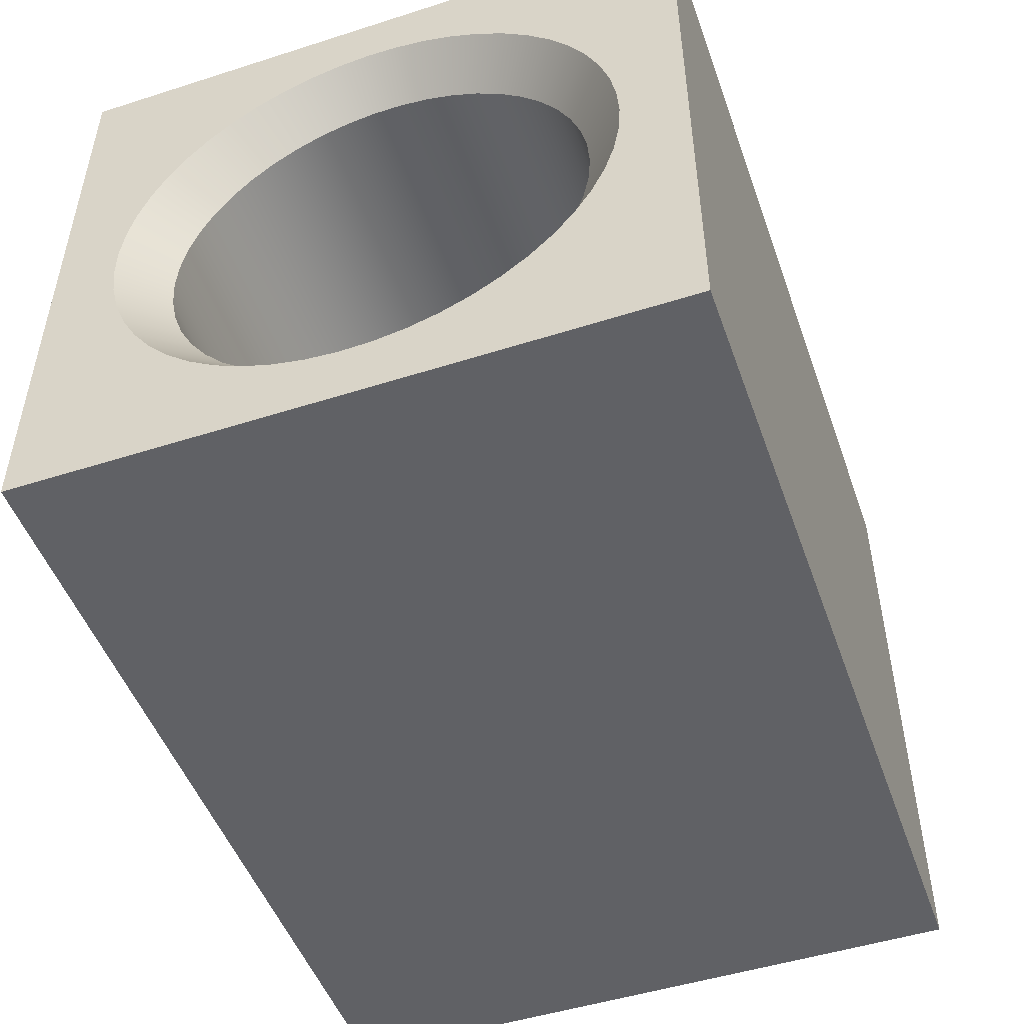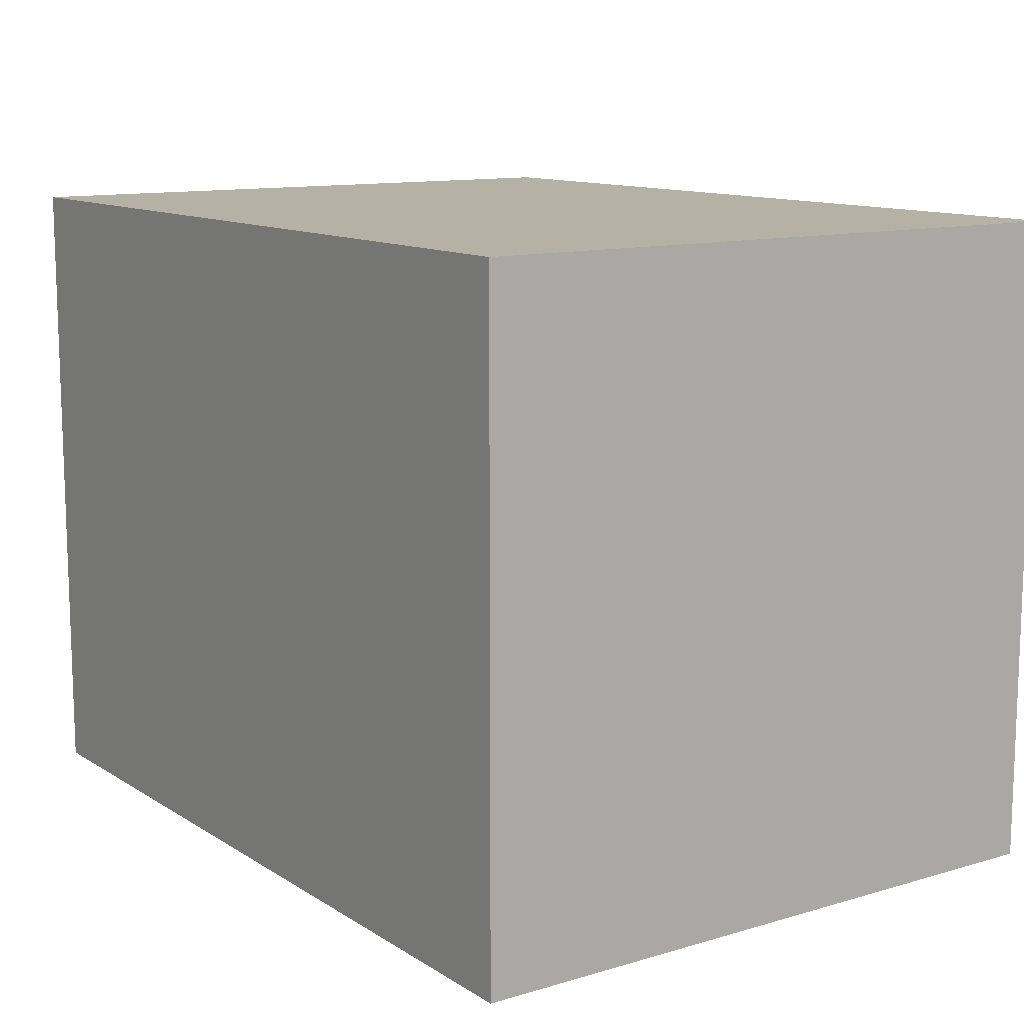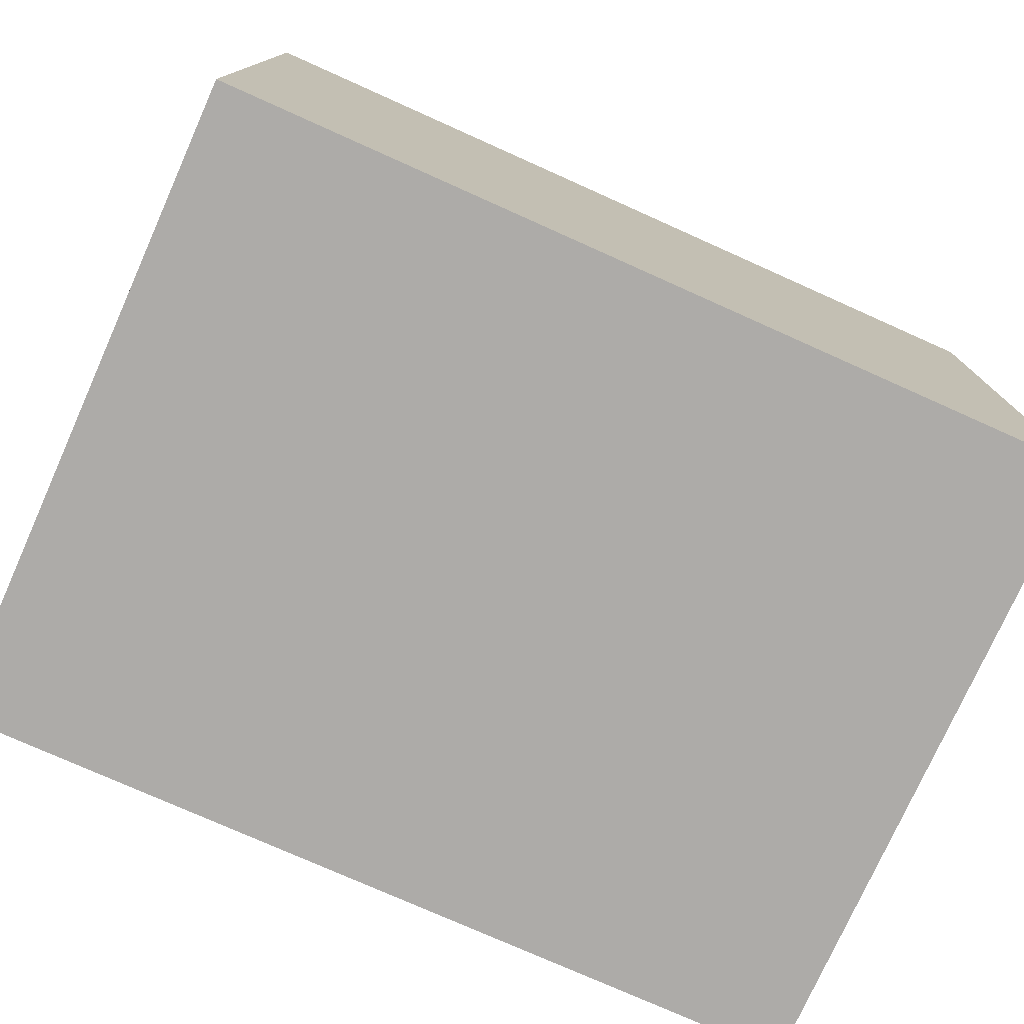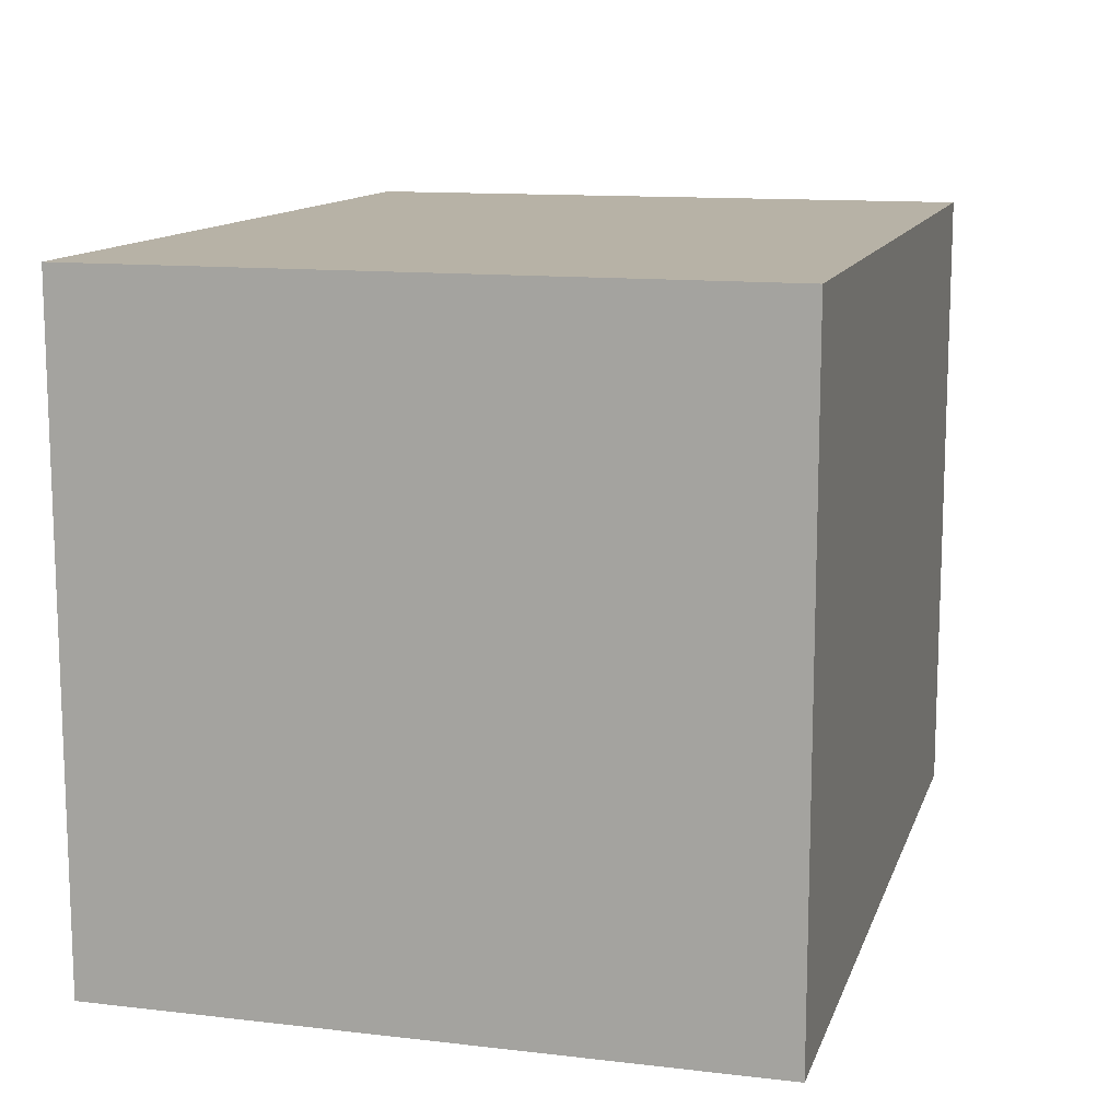
<metadata>
{"format":"obj","ext":"obj","renderer":"f3d","projection":"perspective","resolution":1024,"background":"white","views":[{"elev":-49.5,"azim":109.4,"up":"+Y"},{"elev":11.8,"azim":-124.9,"up":"+Z"},{"elev":-76.5,"azim":-24.1,"up":"+Y"},{"elev":12.4,"azim":-74.7,"up":"+Z"}]}
</metadata>
<code>
g Solid1
v 300 380 -469.3
v 300 380 -444.3
v 290 380 -444.3
v 290 380 -469.3
v 300 370 -444.3
v 290 370 -444.3
v 300 370 -469.3
v 290 370 -469.3
v 300 345 -469.3
v 290 345 -469.3
v 300 345 -479.3
v 290 345 -479.3
v 300 370 -479.3
v 290 370 -479.3
v 300 370 -504.3
v 290 370 -504.3
v 300 380 -504.3
v 290 380 -504.3
v 300 380 -479.3
v 290 380 -479.3
v 300 405 -479.3
v 290 405 -479.3
v 300 405 -469.3
v 290 405 -469.3
v 300 356 -304.1
v 300 375 -304.1
v 290 375 -304.1
v 290 356 -304.1
v 300 375 -244.1
v 290 375 -244.1
v 300 356 -244.1
v 290 356 -244.1
v 950 375 -624.1
v 950 341 -621.7
v 950 307.6 -614.8
v 950 275.4 -603.4
v 950 245.1 -587.7
v 950 217.2 -568
v 950 192.3 -544.7
v 950 170.8 -518.2
v 950 153 -489.1
v 950 139.4 -457.8
v 950 130.2 -424.9
v 950 125.6 -391.1
v 950 125.6 -357
v 950 130.2 -323.2
v 950 139.4 -290.4
v 950 153 -259.1
v 950 170.8 -229.9
v 950 192.3 -203.4
v 950 217.2 -180.1
v 950 245.1 -160.5
v 950 275.4 -144.8
v 950 307.6 -133.3
v 950 341 -126.4
v 950 375 -124.1
v 950 409 -126.4
v 950 442.4 -133.3
v 950 474.6 -144.8
v 950 504.9 -160.5
v 950 532.8 -180.1
v 950 557.7 -203.4
v 950 579.2 -229.9
v 950 597 -259.1
v 950 610.6 -290.4
v 950 619.8 -323.2
v 950 624.4 -357
v 950 624.4 -391.1
v 950 619.8 -424.9
v 950 610.6 -457.8
v 950 597 -489.1
v 950 579.2 -518.2
v 950 557.7 -544.7
v 950 532.8 -568
v 950 504.9 -587.7
v 950 474.6 -603.4
v 950 442.4 -614.8
v 950 409 -621.7
v 1000 375 -674.1
v 1000 411.9 -671.8
v 1000 448.2 -665
v 1000 483.4 -653.8
v 1000 516.9 -638.4
v 1000 548.3 -618.9
v 1000 577.1 -595.8
v 1000 602.8 -569.3
v 1000 625.1 -539.8
v 1000 643.5 -507.8
v 1000 657.9 -473.8
v 1000 668.1 -438.3
v 1000 673.7 -401.8
v 1000 674.9 -364.8
v 1000 671.4 -328.1
v 1000 663.5 -292
v 1000 651.3 -257.1
v 1000 634.8 -224.1
v 1000 614.4 -193.3
v 1000 590.4 -165.2
v 1000 563.1 -140.4
v 1000 532.9 -119
v 1000 500.4 -101.5
v 1000 465.9 -88.19
v 1000 430.1 -79.18
v 1000 393.5 -74.65
v 1000 356.5 -74.65
v 1000 319.9 -79.18
v 1000 284.1 -88.19
v 1000 249.6 -101.5
v 1000 217.1 -119
v 1000 186.9 -140.4
v 1000 159.6 -165.2
v 1000 135.6 -193.3
v 1000 115.2 -224.1
v 1000 98.73 -257.1
v 1000 86.45 -292
v 1000 78.55 -328.1
v 1000 75.14 -364.8
v 1000 76.28 -401.8
v 1000 81.95 -438.3
v 1000 92.05 -473.8
v 1000 106.5 -507.8
v 1000 124.9 -539.8
v 1000 147.2 -569.3
v 1000 172.9 -595.8
v 1000 201.7 -618.9
v 1000 233.1 -638.4
v 1000 266.6 -653.8
v 1000 301.8 -665
v 1000 338.1 -671.8
v 300 375 -624.1
v 300 341 -621.7
v 300 307.6 -614.8
v 300 275.4 -603.4
v 300 245.1 -587.7
v 300 217.2 -568
v 300 192.3 -544.7
v 300 170.8 -518.2
v 300 153 -489.1
v 300 139.4 -457.8
v 300 130.2 -424.9
v 300 125.6 -391.1
v 300 125.6 -357
v 300 130.2 -323.2
v 300 139.4 -290.4
v 300 153 -259.1
v 300 170.8 -229.9
v 300 192.3 -203.4
v 300 217.2 -180.1
v 300 245.1 -160.5
v 300 275.4 -144.8
v 300 307.6 -133.3
v 300 341 -126.4
v 300 375 -124.1
v 300 409 -126.4
v 300 442.4 -133.3
v 300 474.6 -144.8
v 300 504.9 -160.5
v 300 532.8 -180.1
v 300 557.7 -203.4
v 300 579.2 -229.9
v 300 597 -259.1
v 300 610.6 -290.4
v 300 619.8 -323.2
v 300 624.4 -357
v 300 624.4 -391.1
v 300 619.8 -424.9
v 300 610.6 -457.8
v 300 597 -489.1
v 300 579.2 -518.2
v 300 557.7 -544.7
v 300 532.8 -568
v 300 504.9 -587.7
v 300 474.6 -603.4
v 300 442.4 -614.8
v 300 409 -621.7
v 1000 750 0
v 1000 0 0
v 1000 0 -750
v 1000 750 -750
v 250 375 -574.1
v 250 345.2 -571.8
v 250 316 -565.2
v 250 288.2 -554.3
v 250 262.3 -539.3
v 250 239 -520.7
v 250 218.6 -498.8
v 250 201.8 -474.1
v 250 188.8 -447.1
v 250 180 -418.6
v 250 175.6 -389
v 250 175.6 -359.1
v 250 180 -329.6
v 250 188.8 -301
v 250 201.8 -274.1
v 250 218.6 -249.4
v 250 239 -227.5
v 250 262.3 -208.8
v 250 288.2 -193.9
v 250 316 -183
v 250 345.2 -176.3
v 250 375 -174.1
v 250 404.8 -176.3
v 250 434 -183
v 250 461.8 -193.9
v 250 487.7 -208.8
v 250 511 -227.5
v 250 531.4 -249.4
v 250 548.2 -274.1
v 250 561.2 -301
v 250 570 -329.6
v 250 574.4 -359.1
v 250 574.4 -389
v 250 570 -418.6
v 250 561.2 -447.1
v 250 548.2 -474.1
v 250 531.4 -498.8
v 250 511 -520.7
v 250 487.7 -539.3
v 250 461.8 -554.3
v 250 434 -565.2
v 250 404.8 -571.8
v 250 375 -324.1
v 250 360.3 -321.9
v 250 346.8 -315.4
v 250 335.9 -305.3
v 250 328.5 -292.3
v 250 325.1 -277.8
v 250 326.3 -263
v 250 331.7 -249.1
v 250 341 -237.4
v 250 353.3 -229
v 250 367.5 -224.6
v 250 382.5 -224.6
v 250 396.7 -229
v 250 409 -237.4
v 250 418.3 -249.1
v 250 423.7 -263
v 250 424.9 -277.8
v 250 421.5 -292.3
v 250 414.1 -305.3
v 250 403.2 -315.4
v 250 389.7 -321.9
v 250 375 -524.1
v 250 360.3 -521.9
v 250 346.8 -515.4
v 250 335.9 -505.3
v 250 328.5 -492.3
v 250 325.1 -477.8
v 250 326.3 -463
v 250 331.7 -449.1
v 250 341 -437.4
v 250 353.3 -429
v 250 367.5 -424.6
v 250 382.5 -424.6
v 250 396.7 -429
v 250 409 -437.4
v 250 418.3 -449.1
v 250 423.7 -463
v 250 424.9 -477.8
v 250 421.5 -492.3
v 250 414.1 -505.3
v 250 403.2 -515.4
v 250 389.7 -521.9
v 300 375 -524.1
v 300 360.3 -521.9
v 300 346.8 -515.4
v 300 335.9 -505.3
v 300 328.5 -492.3
v 300 325.1 -477.8
v 300 326.3 -463
v 300 331.7 -449.1
v 300 341 -437.4
v 300 353.3 -429
v 300 367.5 -424.6
v 300 382.5 -424.6
v 300 396.7 -429
v 300 409 -437.4
v 300 418.3 -449.1
v 300 423.7 -463
v 300 424.9 -477.8
v 300 421.5 -492.3
v 300 414.1 -505.3
v 300 403.2 -515.4
v 300 389.7 -521.9
v 300 375 -324.1
v 300 360.3 -321.9
v 300 346.8 -315.4
v 300 335.9 -305.3
v 300 328.5 -292.3
v 300 325.1 -277.8
v 300 326.3 -263
v 300 331.7 -249.1
v 300 341 -237.4
v 300 353.3 -229
v 300 367.5 -224.6
v 300 382.5 -224.6
v 300 396.7 -229
v 300 409 -237.4
v 300 418.3 -249.1
v 300 423.7 -263
v 300 424.9 -277.8
v 300 421.5 -292.3
v 300 414.1 -305.3
v 300 403.2 -315.4
v 300 389.7 -321.9
v 0 750 -750
v 0 750 0
v 0 0 -750
v 0 0 0
f 1 2 4
f 4 2 3
f 2 5 3
f 3 5 6
f 5 7 6
f 6 7 8
f 7 9 8
f 8 9 10
f 9 11 10
f 10 11 12
f 11 13 12
f 12 13 14
f 13 15 14
f 14 15 16
f 15 17 16
f 16 17 18
f 17 19 18
f 18 19 20
f 19 21 20
f 20 21 22
f 21 23 22
f 22 23 24
f 23 1 24
f 24 1 4
f 22 24 20
f 20 24 4
f 20 4 14
f 14 4 8
f 14 8 12
f 12 8 10
f 4 3 8
f 8 3 6
f 14 16 20
f 20 16 18
f 25 26 28
f 28 26 27
f 26 29 27
f 27 29 30
f 29 31 30
f 30 31 32
f 31 25 32
f 32 25 28
f 32 28 30
f 30 28 27
f 34 129 33
f 33 129 79
f 33 79 80
f 129 34 128
f 128 34 35
f 128 35 127
f 127 35 36
f 127 36 126
f 126 36 37
f 126 37 125
f 125 37 38
f 125 38 124
f 124 38 39
f 124 39 123
f 123 39 40
f 123 40 122
f 122 40 41
f 122 41 121
f 121 41 42
f 121 42 120
f 120 42 119
f 119 42 43
f 119 43 118
f 118 43 44
f 118 44 117
f 117 44 45
f 117 45 116
f 116 45 46
f 116 46 115
f 115 46 47
f 115 47 114
f 114 47 48
f 114 48 113
f 113 48 49
f 113 49 112
f 112 49 50
f 112 50 111
f 111 50 51
f 111 51 110
f 110 51 109
f 109 51 52
f 109 52 108
f 108 52 53
f 108 53 107
f 107 53 54
f 107 54 106
f 106 54 55
f 106 55 105
f 105 55 56
f 105 56 104
f 104 56 57
f 104 57 103
f 103 57 58
f 103 58 102
f 102 58 59
f 102 59 101
f 101 59 60
f 101 60 100
f 100 60 61
f 100 61 99
f 99 61 98
f 98 61 62
f 98 62 97
f 97 62 63
f 97 63 96
f 96 63 64
f 96 64 95
f 95 64 65
f 95 65 94
f 94 65 66
f 94 66 93
f 93 66 67
f 93 67 92
f 92 67 68
f 92 68 91
f 91 68 69
f 91 69 90
f 90 69 70
f 90 70 89
f 89 70 88
f 88 70 71
f 88 71 87
f 87 71 72
f 87 72 86
f 86 72 73
f 86 73 85
f 85 73 74
f 85 74 84
f 84 74 75
f 84 75 83
f 83 75 76
f 83 76 82
f 82 76 77
f 82 77 81
f 81 77 78
f 81 78 80
f 80 78 33
f 131 34 130
f 130 34 33
f 130 33 175
f 175 33 78
f 175 78 174
f 174 78 77
f 174 77 173
f 173 77 76
f 173 76 172
f 172 76 75
f 172 75 171
f 171 75 74
f 171 74 170
f 170 74 73
f 170 73 169
f 169 73 72
f 169 72 168
f 168 72 71
f 168 71 167
f 167 71 70
f 167 70 166
f 166 70 69
f 166 69 165
f 165 69 68
f 165 68 164
f 164 68 67
f 164 67 163
f 163 67 66
f 163 66 162
f 162 66 65
f 162 65 161
f 161 65 64
f 161 64 160
f 160 64 63
f 160 63 159
f 159 63 62
f 159 62 158
f 158 62 61
f 158 61 157
f 157 61 60
f 157 60 156
f 156 60 59
f 156 59 155
f 155 59 58
f 155 58 154
f 154 58 57
f 154 57 153
f 153 57 56
f 153 56 152
f 152 56 55
f 152 55 151
f 151 55 54
f 151 54 150
f 150 54 53
f 150 53 149
f 149 53 52
f 149 52 148
f 148 52 51
f 148 51 147
f 147 51 50
f 147 50 146
f 146 50 49
f 146 49 145
f 145 49 48
f 145 48 144
f 144 48 47
f 144 47 143
f 143 47 46
f 143 46 142
f 142 46 45
f 142 45 141
f 141 45 44
f 141 44 140
f 140 44 43
f 140 43 139
f 139 43 42
f 139 42 138
f 138 42 41
f 138 41 137
f 137 41 40
f 137 40 136
f 136 40 39
f 136 39 135
f 135 39 38
f 135 38 134
f 134 38 37
f 134 37 133
f 133 37 36
f 133 36 132
f 132 36 35
f 132 35 131
f 131 35 34
f 177 104 176
f 176 104 103
f 176 103 102
f 178 117 177
f 177 117 116
f 177 116 115
f 179 79 178
f 178 79 129
f 178 129 128
f 176 92 179
f 179 92 91
f 179 91 90
f 128 127 178
f 178 127 126
f 178 126 125
f 125 124 178
f 178 124 123
f 178 123 122
f 122 121 178
f 178 121 120
f 178 120 119
f 119 118 178
f 178 118 117
f 115 114 177
f 177 114 113
f 177 113 112
f 112 111 177
f 177 111 110
f 177 110 109
f 109 108 177
f 177 108 107
f 177 107 106
f 106 105 177
f 177 105 104
f 102 101 176
f 176 101 100
f 176 100 99
f 99 98 176
f 176 98 97
f 176 97 96
f 96 95 176
f 176 95 94
f 176 94 93
f 93 92 176
f 90 89 179
f 179 89 88
f 179 88 87
f 87 86 179
f 179 86 85
f 179 85 84
f 84 83 179
f 179 83 82
f 179 82 81
f 81 80 179
f 179 80 79
f 181 131 180
f 180 131 130
f 180 130 175
f 131 181 132
f 132 181 182
f 132 182 133
f 133 182 183
f 133 183 134
f 134 183 184
f 134 184 135
f 135 184 185
f 135 185 136
f 136 185 186
f 136 186 137
f 137 186 187
f 137 187 138
f 138 187 188
f 138 188 139
f 139 188 189
f 139 189 140
f 140 189 190
f 140 190 141
f 141 190 191
f 141 191 142
f 142 191 143
f 143 191 192
f 143 192 144
f 144 192 193
f 144 193 145
f 145 193 194
f 145 194 146
f 146 194 195
f 146 195 147
f 147 195 196
f 147 196 148
f 148 196 197
f 148 197 149
f 149 197 198
f 149 198 150
f 150 198 199
f 150 199 151
f 151 199 200
f 151 200 152
f 152 200 201
f 152 201 153
f 153 201 154
f 154 201 202
f 154 202 155
f 155 202 203
f 155 203 156
f 156 203 204
f 156 204 157
f 157 204 205
f 157 205 158
f 158 205 206
f 158 206 159
f 159 206 207
f 159 207 160
f 160 207 208
f 160 208 161
f 161 208 209
f 161 209 162
f 162 209 210
f 162 210 163
f 163 210 211
f 163 211 164
f 164 211 212
f 164 212 165
f 165 212 166
f 166 212 213
f 166 213 167
f 167 213 214
f 167 214 168
f 168 214 215
f 168 215 169
f 169 215 216
f 169 216 170
f 170 216 217
f 170 217 171
f 171 217 218
f 171 218 172
f 172 218 219
f 172 219 173
f 173 219 220
f 173 220 174
f 174 220 221
f 174 221 175
f 175 221 180
f 223 253 222
f 222 253 254
f 222 254 242
f 242 254 255
f 242 255 241
f 241 255 256
f 241 256 240
f 240 256 211
f 240 211 210
f 253 223 252
f 252 223 224
f 252 224 251
f 251 224 225
f 251 225 191
f 191 225 192
f 192 225 226
f 192 226 193
f 193 226 194
f 194 226 227
f 194 227 195
f 195 227 196
f 196 227 228
f 196 228 197
f 197 228 229
f 197 229 198
f 198 229 230
f 198 230 199
f 199 230 231
f 199 231 200
f 200 231 232
f 200 232 201
f 201 232 233
f 201 233 202
f 202 233 234
f 202 234 203
f 203 234 235
f 203 235 204
f 204 235 236
f 204 236 205
f 205 236 237
f 205 237 206
f 206 237 238
f 206 238 207
f 207 238 208
f 208 238 239
f 208 239 209
f 209 239 210
f 210 239 240
f 263 243 180
f 180 243 244
f 180 244 181
f 181 244 245
f 181 245 182
f 182 245 246
f 182 246 183
f 183 246 247
f 183 247 184
f 184 247 248
f 184 248 185
f 185 248 186
f 186 248 249
f 186 249 187
f 187 249 188
f 188 249 250
f 188 250 189
f 189 250 190
f 190 250 251
f 190 251 191
f 211 256 212
f 212 256 257
f 212 257 213
f 213 257 214
f 214 257 258
f 214 258 215
f 215 258 216
f 216 258 259
f 216 259 217
f 217 259 218
f 218 259 260
f 218 260 219
f 219 260 261
f 219 261 220
f 220 261 262
f 220 262 221
f 221 262 263
f 221 263 180
f 265 244 264
f 264 244 243
f 264 243 284
f 284 243 263
f 284 263 283
f 283 263 262
f 283 262 282
f 282 262 261
f 282 261 281
f 281 261 260
f 281 260 280
f 280 260 259
f 280 259 279
f 279 259 258
f 279 258 278
f 278 258 257
f 278 257 277
f 277 257 256
f 277 256 276
f 276 256 255
f 276 255 275
f 275 255 254
f 275 254 274
f 274 254 253
f 274 253 273
f 273 253 252
f 273 252 272
f 272 252 251
f 272 251 271
f 271 251 250
f 271 250 270
f 270 250 249
f 270 249 269
f 269 249 248
f 269 248 268
f 268 248 247
f 268 247 267
f 267 247 246
f 267 246 266
f 266 246 245
f 266 245 265
f 265 245 244
f 1 23 2
f 2 23 277
f 2 277 276
f 21 280 23
f 23 280 279
f 23 279 278
f 19 17 21
f 21 17 282
f 21 282 281
f 15 264 17
f 17 264 284
f 17 284 283
f 13 11 15
f 15 11 267
f 15 267 266
f 9 269 11
f 11 269 268
f 11 268 267
f 7 5 9
f 9 5 272
f 9 272 271
f 2 274 5
f 5 274 273
f 5 273 272
f 283 282 17
f 281 280 21
f 278 277 23
f 276 275 2
f 2 275 274
f 271 270 9
f 9 270 269
f 266 265 15
f 15 265 264
f 286 223 285
f 285 223 222
f 285 222 305
f 305 222 242
f 305 242 304
f 304 242 241
f 304 241 303
f 303 241 240
f 303 240 302
f 302 240 239
f 302 239 301
f 301 239 238
f 301 238 300
f 300 238 237
f 300 237 299
f 299 237 236
f 299 236 298
f 298 236 235
f 298 235 297
f 297 235 234
f 297 234 296
f 296 234 233
f 296 233 295
f 295 233 232
f 295 232 294
f 294 232 231
f 294 231 293
f 293 231 230
f 293 230 292
f 292 230 229
f 292 229 291
f 291 229 228
f 291 228 290
f 290 228 227
f 290 227 289
f 289 227 226
f 289 226 288
f 288 226 225
f 288 225 287
f 287 225 224
f 287 224 286
f 286 224 223
f 25 286 26
f 26 286 285
f 26 285 305
f 31 290 25
f 25 290 289
f 25 289 288
f 29 295 31
f 31 295 294
f 31 294 293
f 26 301 29
f 29 301 300
f 29 300 299
f 305 304 26
f 26 304 303
f 26 303 302
f 302 301 26
f 299 298 29
f 29 298 297
f 29 297 296
f 296 295 29
f 293 292 31
f 31 292 291
f 31 291 290
f 288 287 25
f 25 287 286
f 306 307 179
f 179 307 176
f 308 306 178
f 178 306 179
f 309 308 177
f 177 308 178
f 307 309 176
f 176 309 177
f 307 306 309
f 309 306 308

</code>
